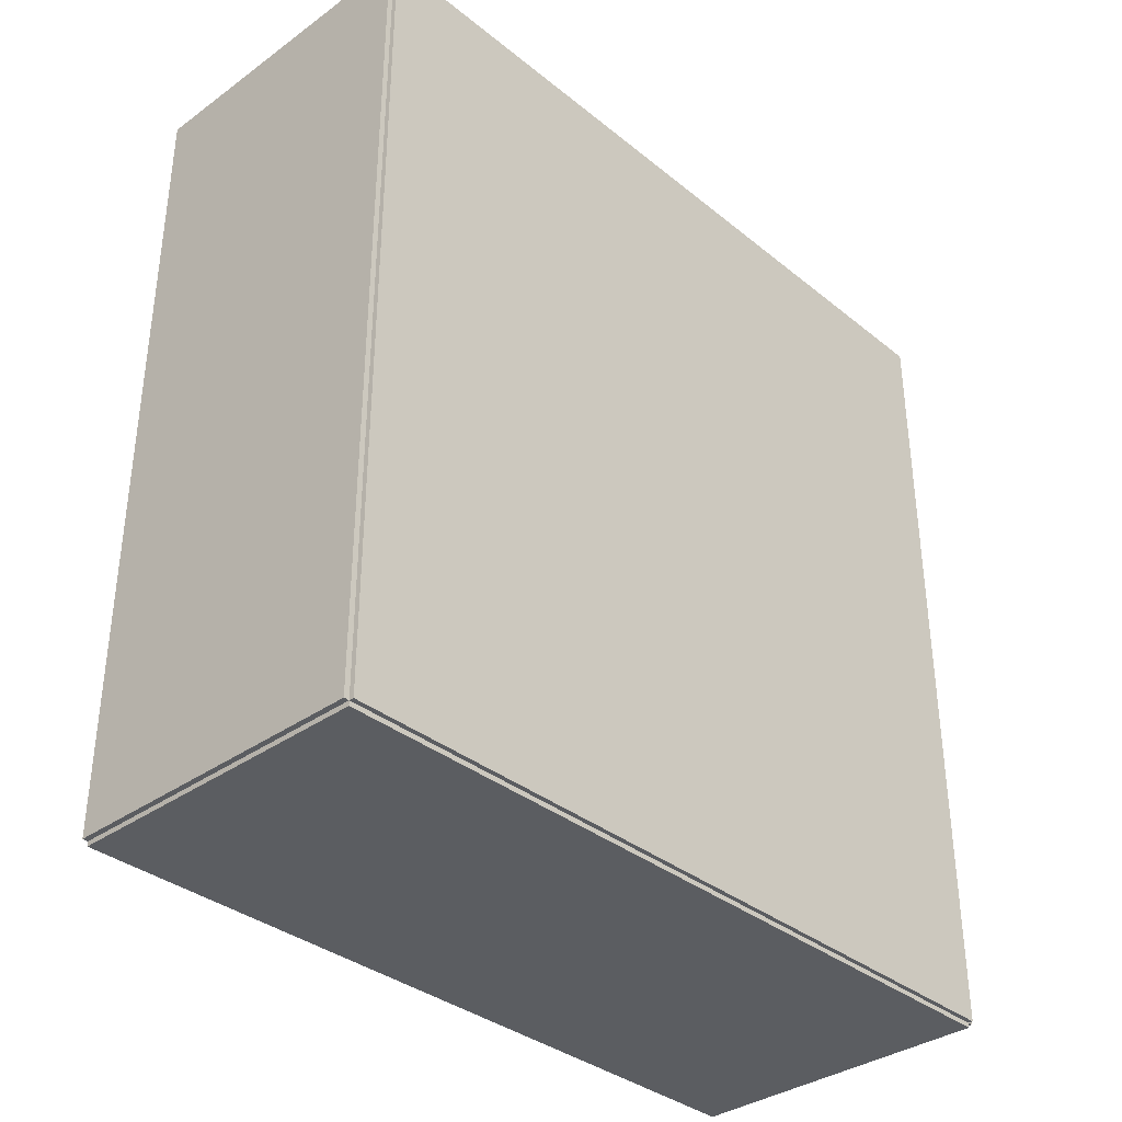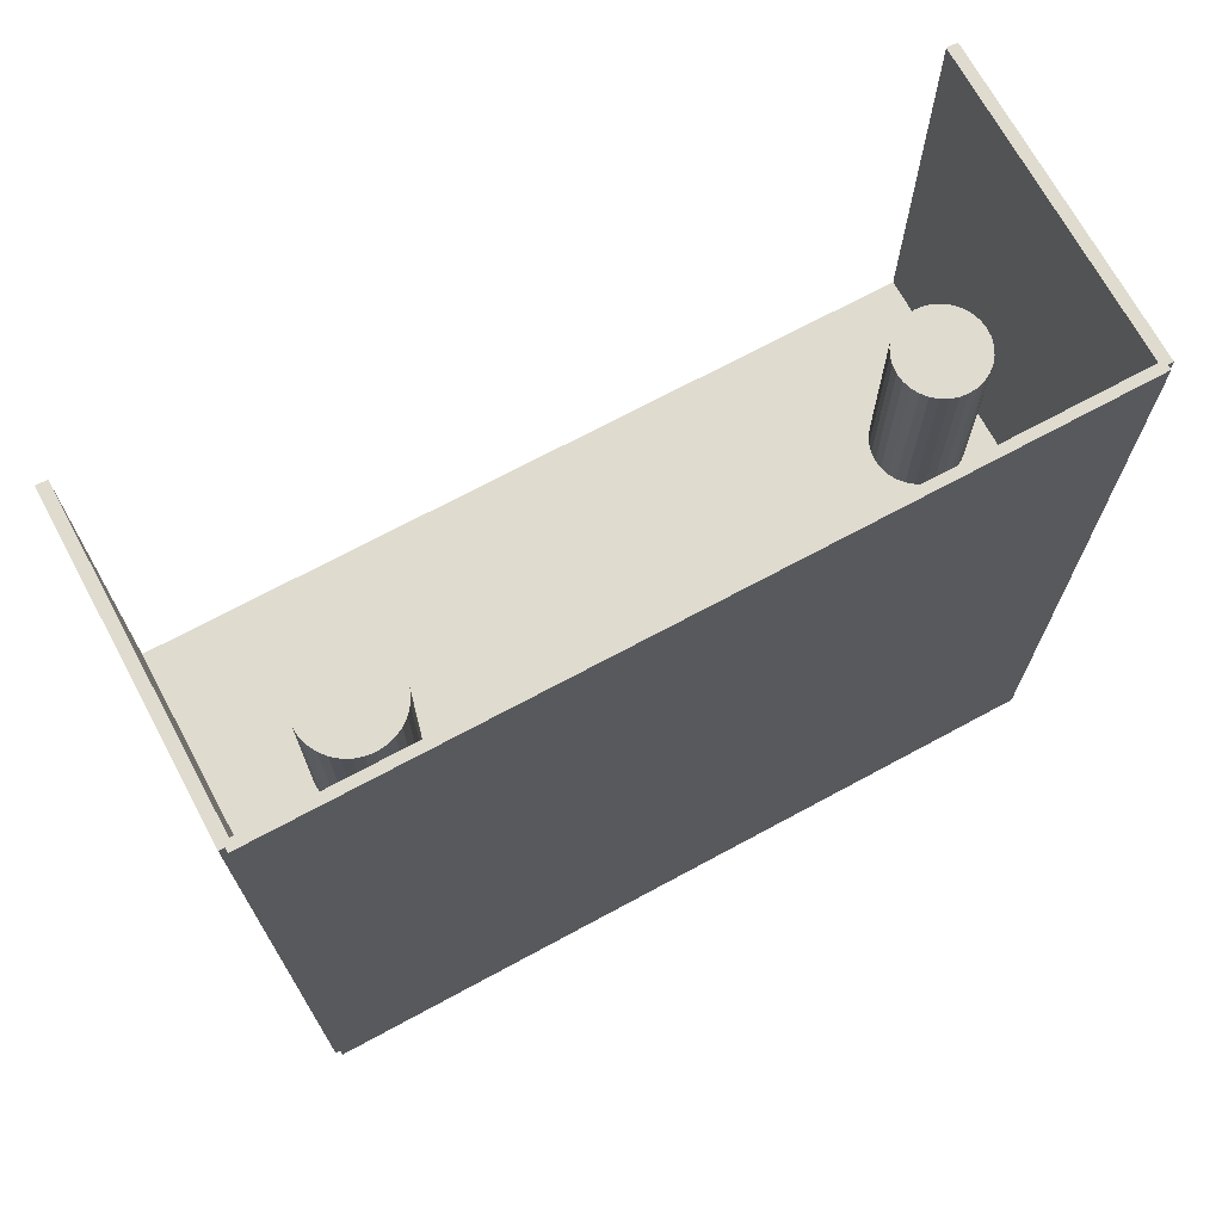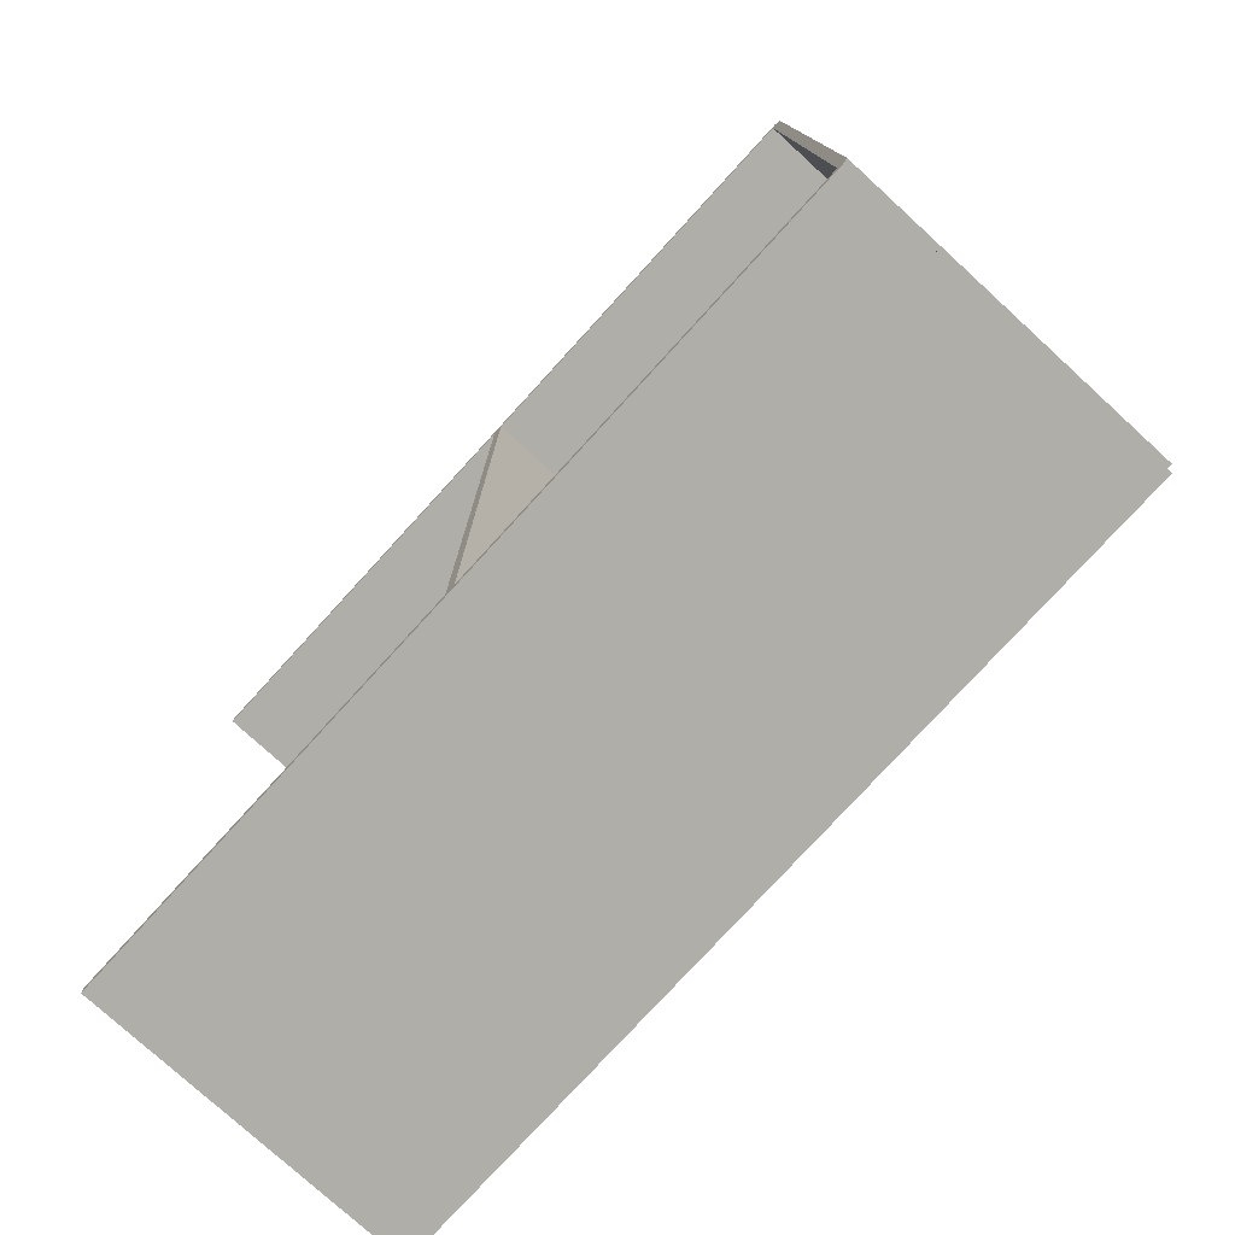
<metadata>
{"format":"obj","ext":"obj","renderer":"f3d","projection":"perspective","resolution":1024,"background":"white","views":[{"elev":-35.4,"azim":-136.6,"up":"+Z"},{"elev":70.3,"azim":-118.4,"up":"+Z"},{"elev":-77.5,"azim":137.6,"up":"+Y"}]}
</metadata>
<code>
v -0.07256 -0.1806 -0.002202
v -0.07256 -0.1806 0.002202
v -0.07256 0.1806 -0.002202
v -0.07256 0.1806 0.002202
v 0.07256 -0.1806 -0.002202
v 0.07256 -0.1806 0.002202
v 0.07256 0.1806 -0.002202
v 0.07256 0.1806 0.002202
v -0.07036 -0.1806 0
v -0.07476 -0.1806 0
v -0.07036 0.1806 0
v -0.07476 0.1806 0
v -0.07036 -0.1806 0.375
v -0.07476 -0.1806 0.375
v -0.07036 0.1806 0.375
v -0.07476 0.1806 0.375
v -0.07256 -0.1806 0.1853
v -0.07256 -0.1806 0.1897
v -0.07256 0.1806 0.1853
v -0.07256 0.1806 0.1897
v 0.07256 -0.1806 0.1853
v 0.07256 -0.1806 0.1897
v 0.07256 0.1806 0.1853
v 0.07256 0.1806 0.1897
v -0.07256 0.1781 0.375
v -0.07256 0.1831 0.375
v -0.07256 0.1781 0
v -0.07256 0.1831 0
v 0.07256 0.1781 0.375
v 0.07256 0.1831 0.375
v 0.07256 0.1781 0
v 0.07256 0.1831 0
v -0.07256 -0.1781 0
v -0.07256 -0.1831 0
v -0.07256 -0.1781 0.375
v -0.07256 -0.1831 0.375
v 0.07256 -0.1781 0
v 0.07256 -0.1831 0
v 0.07256 -0.1781 0.375
v 0.07256 -0.1831 0.375
v 0.02315 -0.1418 0.004405
v 0.05059 -0.1418 0.004405
v 0.05059 -0.1418 0.0738
v 0.02315 -0.1418 0.0738
v 0.05007 -0.1365 0.004405
v 0.05007 -0.1365 0.0738
v 0.0485 -0.1313 0.004405
v 0.0485 -0.1313 0.0738
v 0.04597 -0.1266 0.004405
v 0.04597 -0.1266 0.0738
v 0.04255 -0.1224 0.004405
v 0.04255 -0.1224 0.0738
v 0.03839 -0.119 0.004405
v 0.03839 -0.119 0.0738
v 0.03365 -0.1165 0.004405
v 0.03365 -0.1165 0.0738
v 0.0285 -0.1149 0.004405
v 0.0285 -0.1149 0.0738
v 0.02315 -0.1144 0.004405
v 0.02315 -0.1144 0.0738
v 0.01779 -0.1149 0.004405
v 0.01779 -0.1149 0.0738
v 0.01264 -0.1165 0.004405
v 0.01264 -0.1165 0.0738
v 0.007896 -0.119 0.004405
v 0.007896 -0.119 0.0738
v 0.003736 -0.1224 0.004405
v 0.003736 -0.1224 0.0738
v 0.0003225 -0.1266 0.004405
v 0.0003225 -0.1266 0.0738
v -0.002214 -0.1313 0.004405
v -0.002214 -0.1313 0.0738
v -0.003776 -0.1365 0.004405
v -0.003776 -0.1365 0.0738
v -0.004303 -0.1418 0.004405
v -0.004303 -0.1418 0.0738
v -0.003776 -0.1472 0.004405
v -0.003776 -0.1472 0.0738
v -0.002214 -0.1523 0.004405
v -0.002214 -0.1523 0.0738
v 0.0003225 -0.1571 0.004405
v 0.0003225 -0.1571 0.0738
v 0.003736 -0.1612 0.004405
v 0.003736 -0.1612 0.0738
v 0.007896 -0.1646 0.004405
v 0.007896 -0.1646 0.0738
v 0.01264 -0.1672 0.004405
v 0.01264 -0.1672 0.0738
v 0.01779 -0.1687 0.004405
v 0.01779 -0.1687 0.0738
v 0.02315 -0.1693 0.004405
v 0.02315 -0.1693 0.0738
v 0.0285 -0.1687 0.004405
v 0.0285 -0.1687 0.0738
v 0.03365 -0.1672 0.004405
v 0.03365 -0.1672 0.0738
v 0.03839 -0.1646 0.004405
v 0.03839 -0.1646 0.0738
v 0.04255 -0.1612 0.004405
v 0.04255 -0.1612 0.0738
v 0.04597 -0.1571 0.004405
v 0.04597 -0.1571 0.0738
v 0.0485 -0.1523 0.004405
v 0.0485 -0.1523 0.0738
v 0.05007 -0.1472 0.004405
v 0.05007 -0.1472 0.0738
v 0.01709 -0.06746 0.004405
v 0.04207 -0.06746 0.004405
v 0.04207 -0.06746 0.06598
v 0.01709 -0.06746 0.06598
v 0.04159 -0.06258 0.004405
v 0.04159 -0.06258 0.06598
v 0.04017 -0.0579 0.004405
v 0.04017 -0.0579 0.06598
v 0.03786 -0.05358 0.004405
v 0.03786 -0.05358 0.06598
v 0.03475 -0.0498 0.004405
v 0.03475 -0.0498 0.06598
v 0.03097 -0.04669 0.004405
v 0.03097 -0.04669 0.06598
v 0.02665 -0.04438 0.004405
v 0.02665 -0.04438 0.06598
v 0.02197 -0.04296 0.004405
v 0.02197 -0.04296 0.06598
v 0.01709 -0.04248 0.004405
v 0.01709 -0.04248 0.06598
v 0.01222 -0.04296 0.004405
v 0.01222 -0.04296 0.06598
v 0.007537 -0.04438 0.004405
v 0.007537 -0.04438 0.06598
v 0.003219 -0.04669 0.004405
v 0.003219 -0.04669 0.06598
v -0.0005651 -0.0498 0.004405
v -0.0005651 -0.0498 0.06598
v -0.003671 -0.05358 0.004405
v -0.003671 -0.05358 0.06598
v -0.005978 -0.0579 0.004405
v -0.005978 -0.0579 0.06598
v -0.0074 -0.06258 0.004405
v -0.0074 -0.06258 0.06598
v -0.007879 -0.06746 0.004405
v -0.007879 -0.06746 0.06598
v -0.0074 -0.07233 0.004405
v -0.0074 -0.07233 0.06598
v -0.005978 -0.07701 0.004405
v -0.005978 -0.07701 0.06598
v -0.003671 -0.08133 0.004405
v -0.003671 -0.08133 0.06598
v -0.0005651 -0.08511 0.004405
v -0.0005651 -0.08511 0.06598
v 0.003219 -0.08822 0.004405
v 0.003219 -0.08822 0.06598
v 0.007537 -0.09053 0.004405
v 0.007537 -0.09053 0.06598
v 0.01222 -0.09195 0.004405
v 0.01222 -0.09195 0.06598
v 0.01709 -0.09243 0.004405
v 0.01709 -0.09243 0.06598
v 0.02197 -0.09195 0.004405
v 0.02197 -0.09195 0.06598
v 0.02665 -0.09053 0.004405
v 0.02665 -0.09053 0.06598
v 0.03097 -0.08822 0.004405
v 0.03097 -0.08822 0.06598
v 0.03475 -0.08511 0.004405
v 0.03475 -0.08511 0.06598
v 0.03786 -0.08133 0.004405
v 0.03786 -0.08133 0.06598
v 0.04017 -0.07701 0.004405
v 0.04017 -0.07701 0.06598
v 0.04159 -0.07233 0.004405
v 0.04159 -0.07233 0.06598
v 0.003412 -0.1488 0.1919
v 0.02388 -0.1488 0.1919
v 0.02388 -0.1488 0.2776
v 0.003412 -0.1488 0.2776
v 0.02349 -0.1448 0.1919
v 0.02349 -0.1448 0.2776
v 0.02232 -0.141 0.1919
v 0.02232 -0.141 0.2776
v 0.02043 -0.1375 0.1919
v 0.02043 -0.1375 0.2776
v 0.01789 -0.1344 0.1919
v 0.01789 -0.1344 0.2776
v 0.01478 -0.1318 0.1919
v 0.01478 -0.1318 0.2776
v 0.01124 -0.1299 0.1919
v 0.01124 -0.1299 0.2776
v 0.007405 -0.1288 0.1919
v 0.007405 -0.1288 0.2776
v 0.003412 -0.1284 0.1919
v 0.003412 -0.1284 0.2776
v -0.0005816 -0.1288 0.1919
v -0.0005816 -0.1288 0.2776
v -0.004421 -0.1299 0.1919
v -0.004421 -0.1299 0.2776
v -0.00796 -0.1318 0.1919
v -0.00796 -0.1318 0.2776
v -0.01106 -0.1344 0.1919
v -0.01106 -0.1344 0.2776
v -0.01361 -0.1375 0.1919
v -0.01361 -0.1375 0.2776
v -0.0155 -0.141 0.1919
v -0.0155 -0.141 0.2776
v -0.01666 -0.1448 0.1919
v -0.01666 -0.1448 0.2776
v -0.01706 -0.1488 0.1919
v -0.01706 -0.1488 0.2776
v -0.01666 -0.1528 0.1919
v -0.01666 -0.1528 0.2776
v -0.0155 -0.1567 0.1919
v -0.0155 -0.1567 0.2776
v -0.01361 -0.1602 0.1919
v -0.01361 -0.1602 0.2776
v -0.01106 -0.1633 0.1919
v -0.01106 -0.1633 0.2776
v -0.00796 -0.1659 0.1919
v -0.00796 -0.1659 0.2776
v -0.004421 -0.1677 0.1919
v -0.004421 -0.1677 0.2776
v -0.0005816 -0.1689 0.1919
v -0.0005816 -0.1689 0.2776
v 0.003412 -0.1693 0.1919
v 0.003412 -0.1693 0.2776
v 0.007405 -0.1689 0.1919
v 0.007405 -0.1689 0.2776
v 0.01124 -0.1677 0.1919
v 0.01124 -0.1677 0.2776
v 0.01478 -0.1659 0.1919
v 0.01478 -0.1659 0.2776
v 0.01789 -0.1633 0.1919
v 0.01789 -0.1633 0.2776
v 0.02043 -0.1602 0.1919
v 0.02043 -0.1602 0.2776
v 0.02232 -0.1567 0.1919
v 0.02232 -0.1567 0.2776
v 0.02349 -0.1528 0.1919
v 0.02349 -0.1528 0.2776
v -0.01151 0.1171 0.1919
v 0.01179 0.1171 0.1919
v 0.01179 0.1171 0.27
v -0.01151 0.1171 0.27
v 0.01134 0.1216 0.1919
v 0.01134 0.1216 0.27
v 0.01001 0.126 0.1919
v 0.01001 0.126 0.27
v 0.00786 0.13 0.1919
v 0.00786 0.13 0.27
v 0.004963 0.1335 0.1919
v 0.004963 0.1335 0.27
v 0.001432 0.1364 0.1919
v 0.001432 0.1364 0.27
v -0.002597 0.1386 0.1919
v -0.002597 0.1386 0.27
v -0.006968 0.1399 0.1919
v -0.006968 0.1399 0.27
v -0.01151 0.1404 0.1919
v -0.01151 0.1404 0.27
v -0.01606 0.1399 0.1919
v -0.01606 0.1399 0.27
v -0.02043 0.1386 0.1919
v -0.02043 0.1386 0.27
v -0.02446 0.1364 0.1919
v -0.02446 0.1364 0.27
v -0.02799 0.1335 0.1919
v -0.02799 0.1335 0.27
v -0.03089 0.13 0.1919
v -0.03089 0.13 0.27
v -0.03304 0.126 0.1919
v -0.03304 0.126 0.27
v -0.03437 0.1216 0.1919
v -0.03437 0.1216 0.27
v -0.03481 0.1171 0.1919
v -0.03481 0.1171 0.27
v -0.03437 0.1125 0.1919
v -0.03437 0.1125 0.27
v -0.03304 0.1082 0.1919
v -0.03304 0.1082 0.27
v -0.03089 0.1041 0.1919
v -0.03089 0.1041 0.27
v -0.02799 0.1006 0.1919
v -0.02799 0.1006 0.27
v -0.02446 0.09769 0.1919
v -0.02446 0.09769 0.27
v -0.02043 0.09554 0.1919
v -0.02043 0.09554 0.27
v -0.01606 0.09422 0.1919
v -0.01606 0.09422 0.27
v -0.01151 0.09377 0.1919
v -0.01151 0.09377 0.27
v -0.006968 0.09422 0.1919
v -0.006968 0.09422 0.27
v -0.002597 0.09554 0.1919
v -0.002597 0.09554 0.27
v 0.001432 0.09769 0.1919
v 0.001432 0.09769 0.27
v 0.004963 0.1006 0.1919
v 0.004963 0.1006 0.27
v 0.00786 0.1041 0.1919
v 0.00786 0.1041 0.27
v 0.01001 0.1082 0.1919
v 0.01001 0.1082 0.27
v 0.01134 0.1125 0.1919
v 0.01134 0.1125 0.27
f 2 4 1
f 5 2 1
f 1 4 3
f 3 5 1
f 2 8 4
f 6 2 5
f 6 8 2
f 4 8 3
f 7 5 3
f 3 8 7
f 7 6 5
f 8 6 7
f 10 12 9
f 13 10 9
f 9 12 11
f 11 13 9
f 10 16 12
f 14 10 13
f 14 16 10
f 12 16 11
f 15 13 11
f 11 16 15
f 15 14 13
f 16 14 15
f 18 20 17
f 21 18 17
f 17 20 19
f 19 21 17
f 18 24 20
f 22 18 21
f 22 24 18
f 20 24 19
f 23 21 19
f 19 24 23
f 23 22 21
f 24 22 23
f 26 28 25
f 29 26 25
f 25 28 27
f 27 29 25
f 26 32 28
f 30 26 29
f 30 32 26
f 28 32 27
f 31 29 27
f 27 32 31
f 31 30 29
f 32 30 31
f 34 36 33
f 37 34 33
f 33 36 35
f 35 37 33
f 34 40 36
f 38 34 37
f 38 40 34
f 36 40 35
f 39 37 35
f 35 40 39
f 39 38 37
f 40 38 39
f 42 41 45
f 42 45 43
f 43 45 46
f 43 46 44
f 45 41 47
f 45 47 46
f 46 47 48
f 46 48 44
f 47 41 49
f 47 49 48
f 48 49 50
f 48 50 44
f 49 41 51
f 49 51 50
f 50 51 52
f 50 52 44
f 51 41 53
f 51 53 52
f 52 53 54
f 52 54 44
f 53 41 55
f 53 55 54
f 54 55 56
f 54 56 44
f 55 41 57
f 55 57 56
f 56 57 58
f 56 58 44
f 57 41 59
f 57 59 58
f 58 59 60
f 58 60 44
f 59 41 61
f 59 61 60
f 60 61 62
f 60 62 44
f 61 41 63
f 61 63 62
f 62 63 64
f 62 64 44
f 63 41 65
f 63 65 64
f 64 65 66
f 64 66 44
f 65 41 67
f 65 67 66
f 66 67 68
f 66 68 44
f 67 41 69
f 67 69 68
f 68 69 70
f 68 70 44
f 69 41 71
f 69 71 70
f 70 71 72
f 70 72 44
f 71 41 73
f 71 73 72
f 72 73 74
f 72 74 44
f 73 41 75
f 73 75 74
f 74 75 76
f 74 76 44
f 75 41 77
f 75 77 76
f 76 77 78
f 76 78 44
f 77 41 79
f 77 79 78
f 78 79 80
f 78 80 44
f 79 41 81
f 79 81 80
f 80 81 82
f 80 82 44
f 81 41 83
f 81 83 82
f 82 83 84
f 82 84 44
f 83 41 85
f 83 85 84
f 84 85 86
f 84 86 44
f 85 41 87
f 85 87 86
f 86 87 88
f 86 88 44
f 87 41 89
f 87 89 88
f 88 89 90
f 88 90 44
f 89 41 91
f 89 91 90
f 90 91 92
f 90 92 44
f 91 41 93
f 91 93 92
f 92 93 94
f 92 94 44
f 93 41 95
f 93 95 94
f 94 95 96
f 94 96 44
f 95 41 97
f 95 97 96
f 96 97 98
f 96 98 44
f 97 41 99
f 97 99 98
f 98 99 100
f 98 100 44
f 99 41 101
f 99 101 100
f 100 101 102
f 100 102 44
f 101 41 103
f 101 103 102
f 102 103 104
f 102 104 44
f 103 41 105
f 103 105 104
f 104 105 106
f 104 106 44
f 105 41 42
f 105 42 106
f 106 42 43
f 106 43 44
f 108 107 111
f 108 111 109
f 109 111 112
f 109 112 110
f 111 107 113
f 111 113 112
f 112 113 114
f 112 114 110
f 113 107 115
f 113 115 114
f 114 115 116
f 114 116 110
f 115 107 117
f 115 117 116
f 116 117 118
f 116 118 110
f 117 107 119
f 117 119 118
f 118 119 120
f 118 120 110
f 119 107 121
f 119 121 120
f 120 121 122
f 120 122 110
f 121 107 123
f 121 123 122
f 122 123 124
f 122 124 110
f 123 107 125
f 123 125 124
f 124 125 126
f 124 126 110
f 125 107 127
f 125 127 126
f 126 127 128
f 126 128 110
f 127 107 129
f 127 129 128
f 128 129 130
f 128 130 110
f 129 107 131
f 129 131 130
f 130 131 132
f 130 132 110
f 131 107 133
f 131 133 132
f 132 133 134
f 132 134 110
f 133 107 135
f 133 135 134
f 134 135 136
f 134 136 110
f 135 107 137
f 135 137 136
f 136 137 138
f 136 138 110
f 137 107 139
f 137 139 138
f 138 139 140
f 138 140 110
f 139 107 141
f 139 141 140
f 140 141 142
f 140 142 110
f 141 107 143
f 141 143 142
f 142 143 144
f 142 144 110
f 143 107 145
f 143 145 144
f 144 145 146
f 144 146 110
f 145 107 147
f 145 147 146
f 146 147 148
f 146 148 110
f 147 107 149
f 147 149 148
f 148 149 150
f 148 150 110
f 149 107 151
f 149 151 150
f 150 151 152
f 150 152 110
f 151 107 153
f 151 153 152
f 152 153 154
f 152 154 110
f 153 107 155
f 153 155 154
f 154 155 156
f 154 156 110
f 155 107 157
f 155 157 156
f 156 157 158
f 156 158 110
f 157 107 159
f 157 159 158
f 158 159 160
f 158 160 110
f 159 107 161
f 159 161 160
f 160 161 162
f 160 162 110
f 161 107 163
f 161 163 162
f 162 163 164
f 162 164 110
f 163 107 165
f 163 165 164
f 164 165 166
f 164 166 110
f 165 107 167
f 165 167 166
f 166 167 168
f 166 168 110
f 167 107 169
f 167 169 168
f 168 169 170
f 168 170 110
f 169 107 171
f 169 171 170
f 170 171 172
f 170 172 110
f 171 107 108
f 171 108 172
f 172 108 109
f 172 109 110
f 174 173 177
f 174 177 175
f 175 177 178
f 175 178 176
f 177 173 179
f 177 179 178
f 178 179 180
f 178 180 176
f 179 173 181
f 179 181 180
f 180 181 182
f 180 182 176
f 181 173 183
f 181 183 182
f 182 183 184
f 182 184 176
f 183 173 185
f 183 185 184
f 184 185 186
f 184 186 176
f 185 173 187
f 185 187 186
f 186 187 188
f 186 188 176
f 187 173 189
f 187 189 188
f 188 189 190
f 188 190 176
f 189 173 191
f 189 191 190
f 190 191 192
f 190 192 176
f 191 173 193
f 191 193 192
f 192 193 194
f 192 194 176
f 193 173 195
f 193 195 194
f 194 195 196
f 194 196 176
f 195 173 197
f 195 197 196
f 196 197 198
f 196 198 176
f 197 173 199
f 197 199 198
f 198 199 200
f 198 200 176
f 199 173 201
f 199 201 200
f 200 201 202
f 200 202 176
f 201 173 203
f 201 203 202
f 202 203 204
f 202 204 176
f 203 173 205
f 203 205 204
f 204 205 206
f 204 206 176
f 205 173 207
f 205 207 206
f 206 207 208
f 206 208 176
f 207 173 209
f 207 209 208
f 208 209 210
f 208 210 176
f 209 173 211
f 209 211 210
f 210 211 212
f 210 212 176
f 211 173 213
f 211 213 212
f 212 213 214
f 212 214 176
f 213 173 215
f 213 215 214
f 214 215 216
f 214 216 176
f 215 173 217
f 215 217 216
f 216 217 218
f 216 218 176
f 217 173 219
f 217 219 218
f 218 219 220
f 218 220 176
f 219 173 221
f 219 221 220
f 220 221 222
f 220 222 176
f 221 173 223
f 221 223 222
f 222 223 224
f 222 224 176
f 223 173 225
f 223 225 224
f 224 225 226
f 224 226 176
f 225 173 227
f 225 227 226
f 226 227 228
f 226 228 176
f 227 173 229
f 227 229 228
f 228 229 230
f 228 230 176
f 229 173 231
f 229 231 230
f 230 231 232
f 230 232 176
f 231 173 233
f 231 233 232
f 232 233 234
f 232 234 176
f 233 173 235
f 233 235 234
f 234 235 236
f 234 236 176
f 235 173 237
f 235 237 236
f 236 237 238
f 236 238 176
f 237 173 174
f 237 174 238
f 238 174 175
f 238 175 176
f 240 239 243
f 240 243 241
f 241 243 244
f 241 244 242
f 243 239 245
f 243 245 244
f 244 245 246
f 244 246 242
f 245 239 247
f 245 247 246
f 246 247 248
f 246 248 242
f 247 239 249
f 247 249 248
f 248 249 250
f 248 250 242
f 249 239 251
f 249 251 250
f 250 251 252
f 250 252 242
f 251 239 253
f 251 253 252
f 252 253 254
f 252 254 242
f 253 239 255
f 253 255 254
f 254 255 256
f 254 256 242
f 255 239 257
f 255 257 256
f 256 257 258
f 256 258 242
f 257 239 259
f 257 259 258
f 258 259 260
f 258 260 242
f 259 239 261
f 259 261 260
f 260 261 262
f 260 262 242
f 261 239 263
f 261 263 262
f 262 263 264
f 262 264 242
f 263 239 265
f 263 265 264
f 264 265 266
f 264 266 242
f 265 239 267
f 265 267 266
f 266 267 268
f 266 268 242
f 267 239 269
f 267 269 268
f 268 269 270
f 268 270 242
f 269 239 271
f 269 271 270
f 270 271 272
f 270 272 242
f 271 239 273
f 271 273 272
f 272 273 274
f 272 274 242
f 273 239 275
f 273 275 274
f 274 275 276
f 274 276 242
f 275 239 277
f 275 277 276
f 276 277 278
f 276 278 242
f 277 239 279
f 277 279 278
f 278 279 280
f 278 280 242
f 279 239 281
f 279 281 280
f 280 281 282
f 280 282 242
f 281 239 283
f 281 283 282
f 282 283 284
f 282 284 242
f 283 239 285
f 283 285 284
f 284 285 286
f 284 286 242
f 285 239 287
f 285 287 286
f 286 287 288
f 286 288 242
f 287 239 289
f 287 289 288
f 288 289 290
f 288 290 242
f 289 239 291
f 289 291 290
f 290 291 292
f 290 292 242
f 291 239 293
f 291 293 292
f 292 293 294
f 292 294 242
f 293 239 295
f 293 295 294
f 294 295 296
f 294 296 242
f 295 239 297
f 295 297 296
f 296 297 298
f 296 298 242
f 297 239 299
f 297 299 298
f 298 299 300
f 298 300 242
f 299 239 301
f 299 301 300
f 300 301 302
f 300 302 242
f 301 239 303
f 301 303 302
f 302 303 304
f 302 304 242
f 303 239 240
f 303 240 304
f 304 240 241
f 304 241 242

</code>
